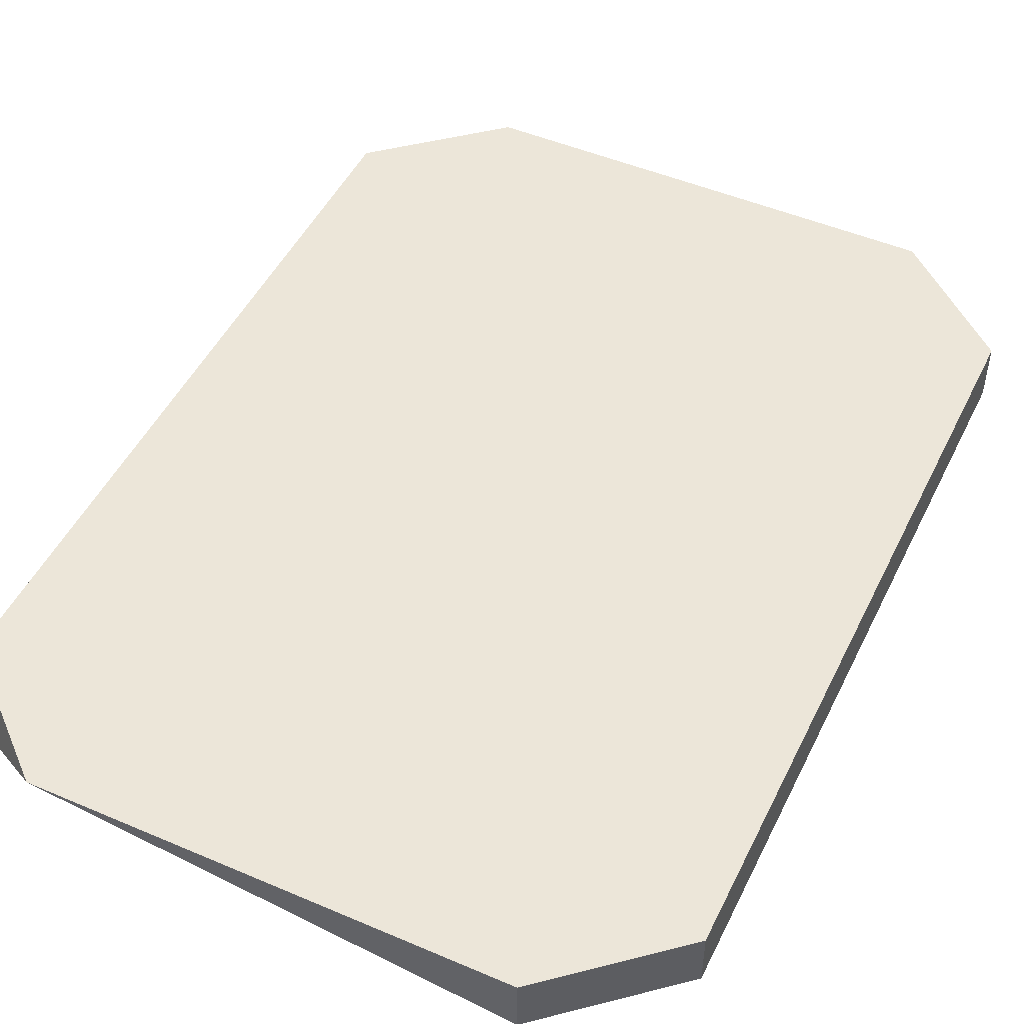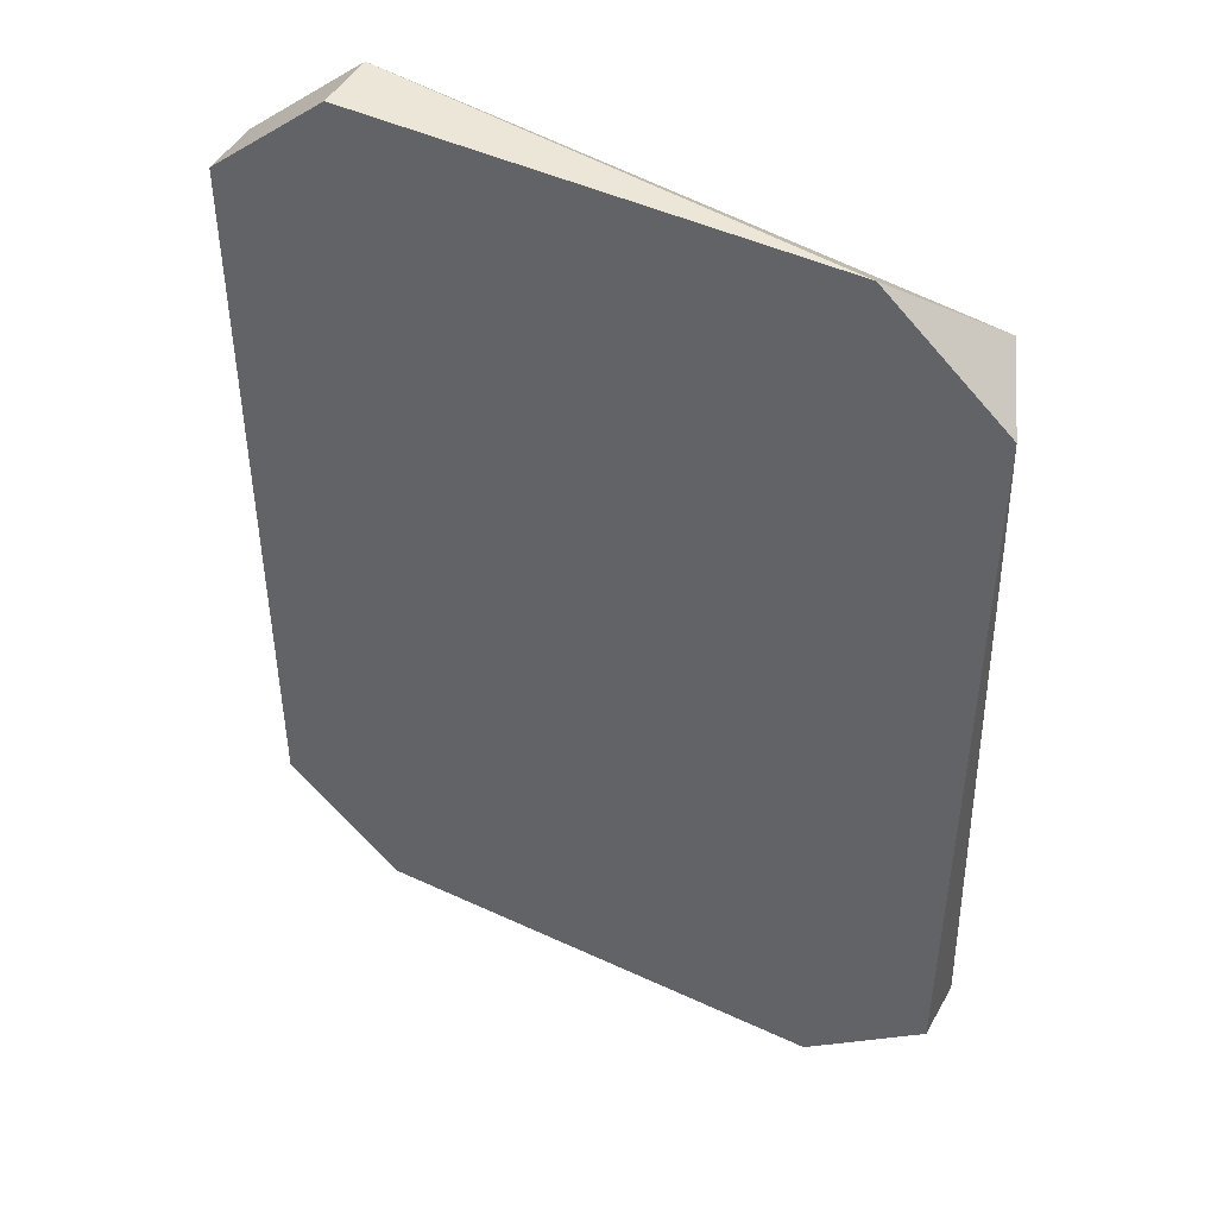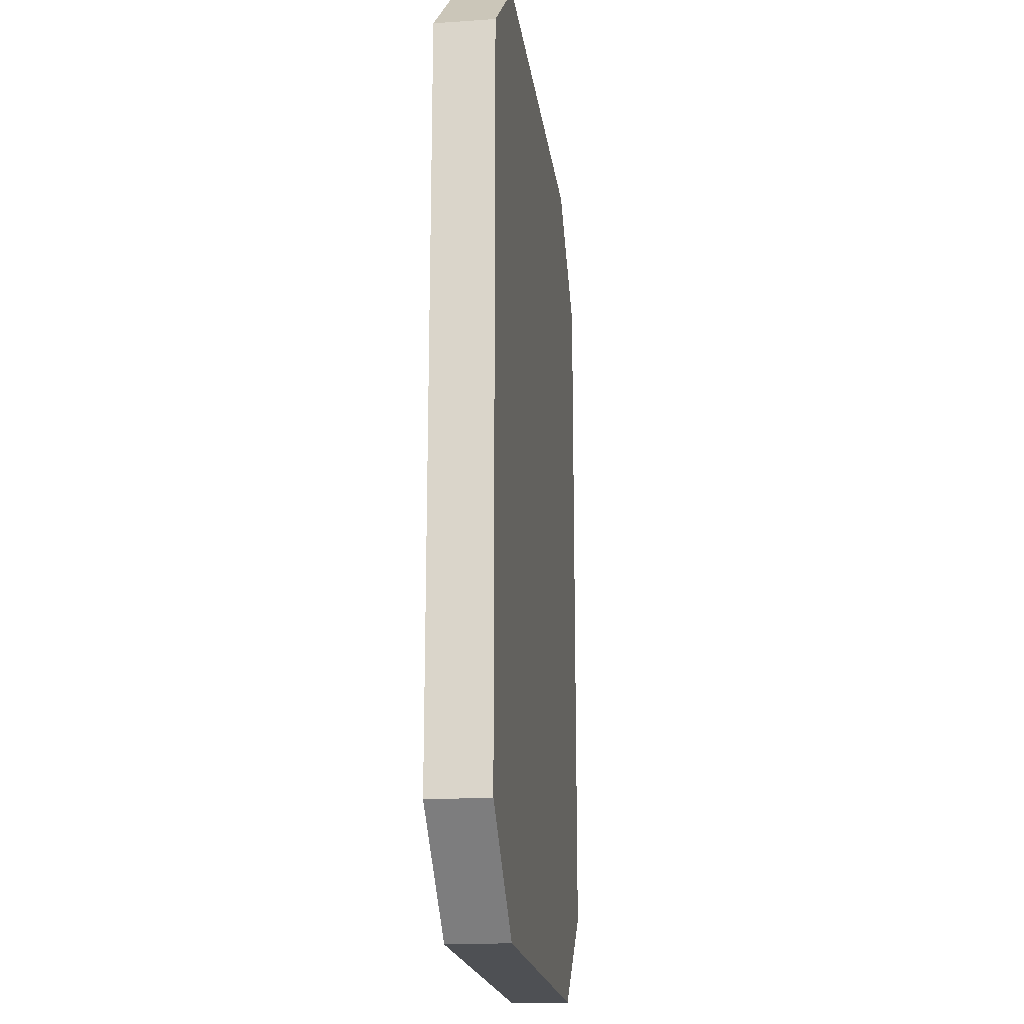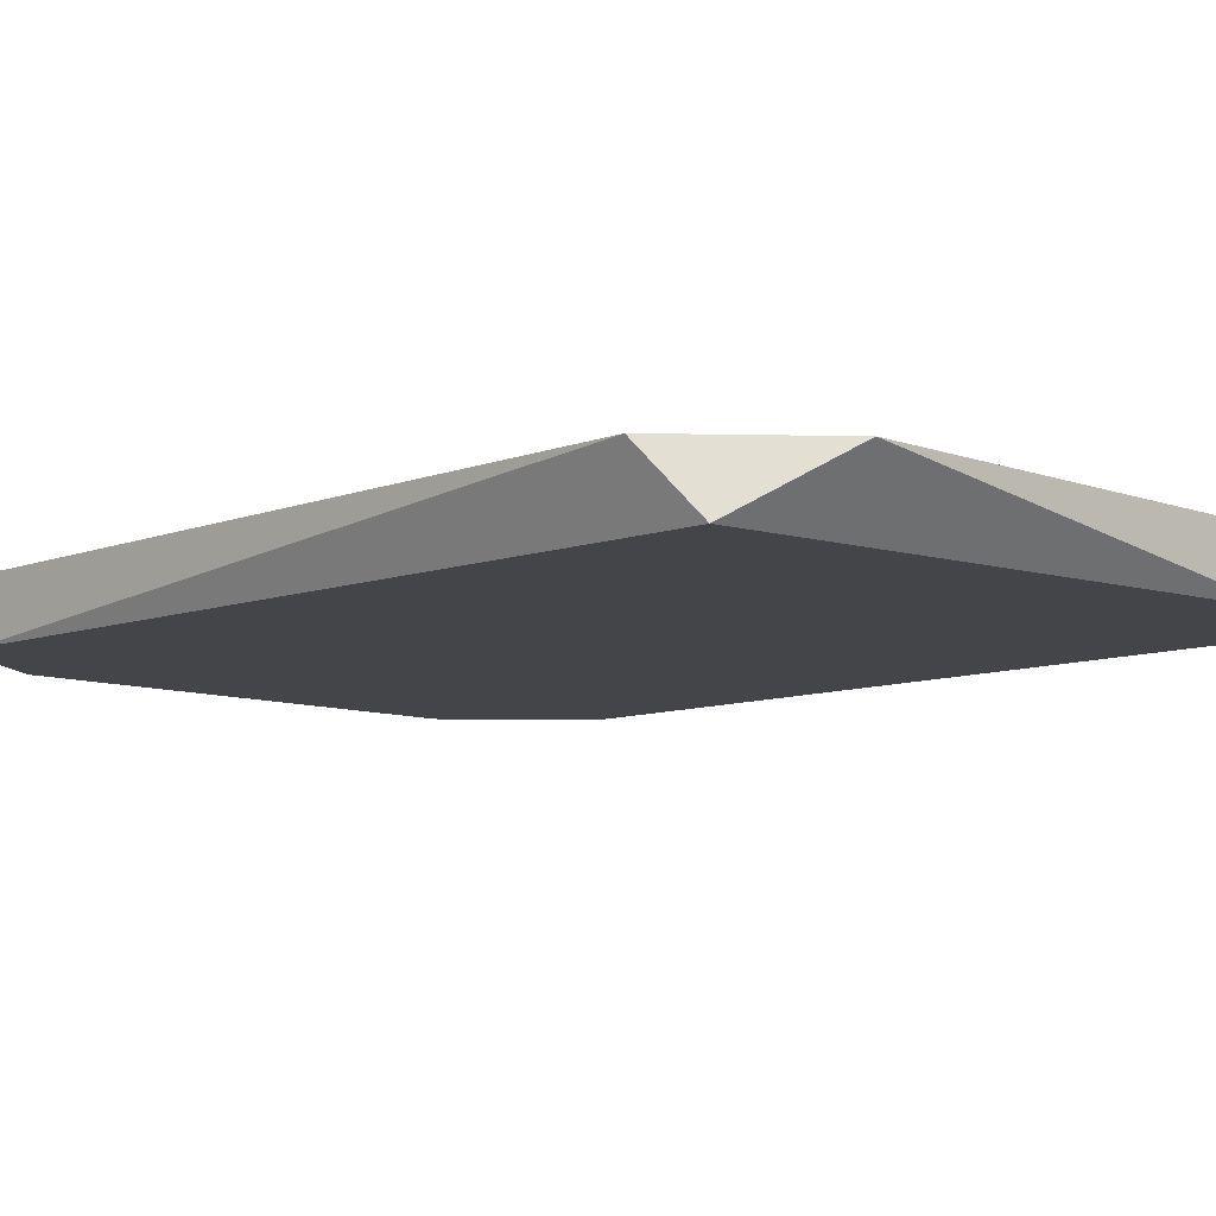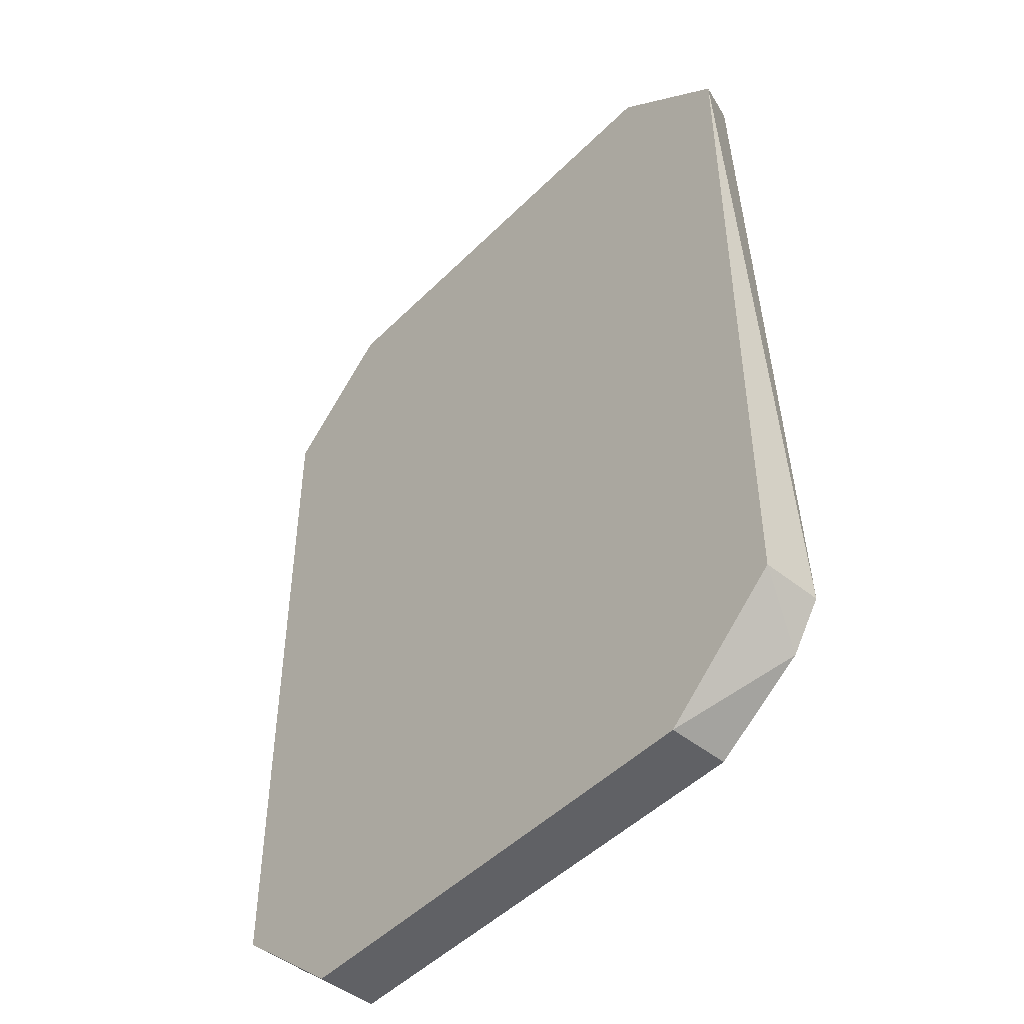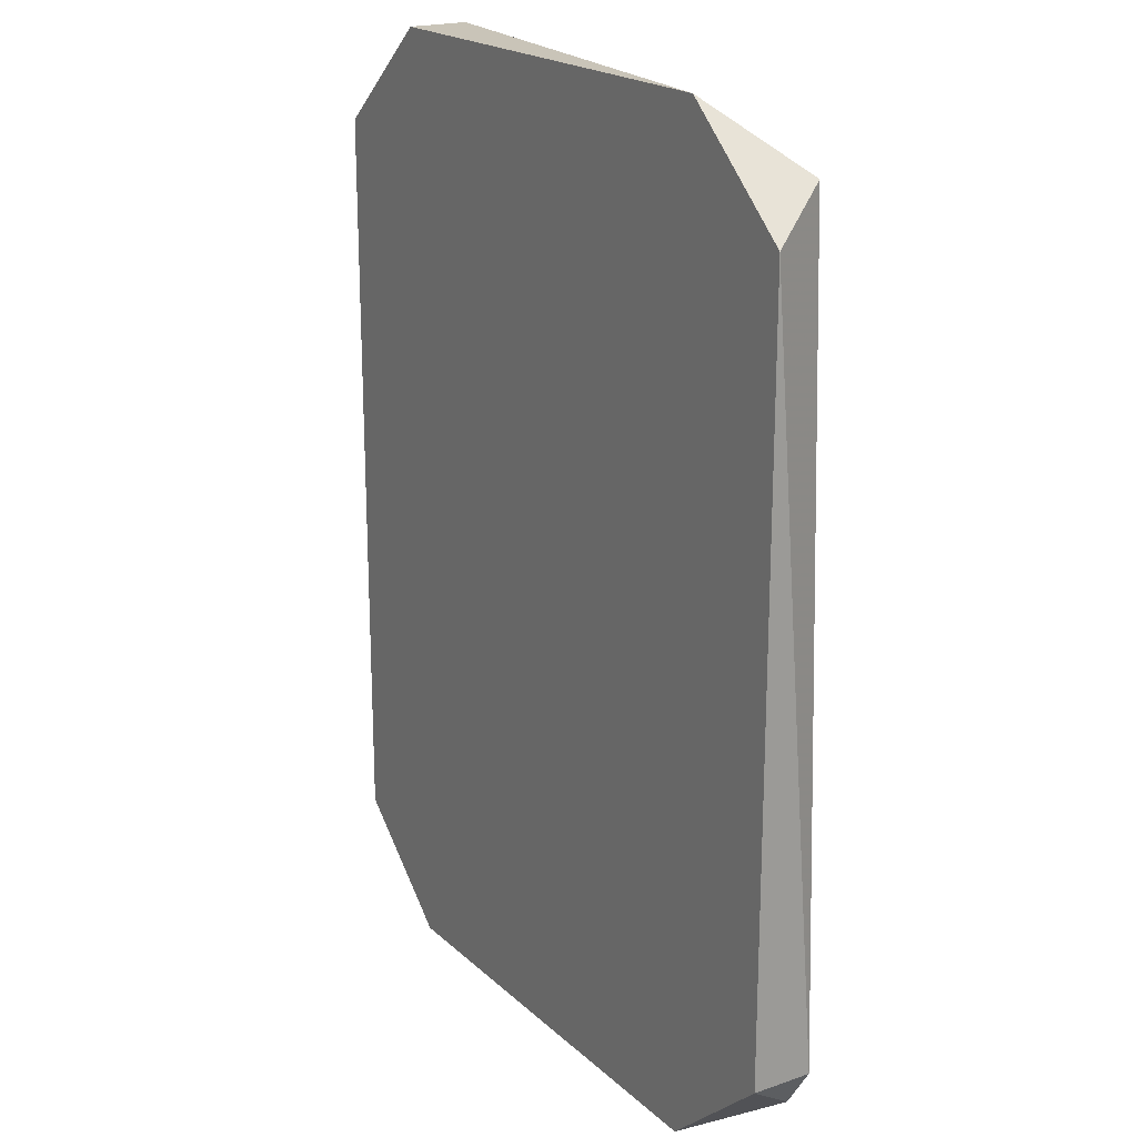
<metadata>
{"format":"obj","ext":"obj","renderer":"f3d","projection":"perspective","resolution":1024,"background":"white","views":[{"elev":48.8,"azim":-154.6,"up":"+Z"},{"elev":46.3,"azim":28.0,"up":"+Y"},{"elev":-18.9,"azim":-82.6,"up":"+Y"},{"elev":-9.0,"azim":135.6,"up":"+Z"},{"elev":-47.7,"azim":48.0,"up":"+Y"},{"elev":20.1,"azim":57.7,"up":"+Y"}]}
</metadata>
<code>
g Generated convex submesh 1
v -0.07783 0.08235 0.006253
v 0.07703 -0.08235 -0.006926
v 0.07043 -0.09223 -0.006926
v 0.07703 -0.08235 0.006253
v 0.07043 0.09224 -0.006926
v -0.07783 -0.08235 -0.006926
v -0.05147 -0.1054 0.006253
v 0.07703 0.08235 0.006253
v -0.05147 0.1054 -0.006926
v 0.05067 0.1054 0.006253
v -0.07783 -0.08235 0.006253
v -0.07783 0.08235 -0.006926
v 0.05067 -0.1054 -0.006926
v 0.05067 -0.1054 0.006253
v -0.05147 -0.1054 -0.006926
v -0.05147 0.1054 0.006253
g Generated convex submesh 1_0
f 16 10 9
f 4 3 2
f 5 2 3
f 6 5 3
f 7 4 1
f 8 4 2
f 8 1 4
f 8 2 5
f 9 5 6
f 10 1 8
f 10 8 5
f 10 5 9
f 11 1 6
f 11 7 1
f 11 6 7
f 12 6 1
f 12 1 9
f 12 9 6
f 13 6 3
f 14 7 13
f 14 3 4
f 14 4 7
f 14 13 3
f 15 7 6
f 15 6 13
f 15 13 7
f 16 9 1
f 16 1 10

</code>
